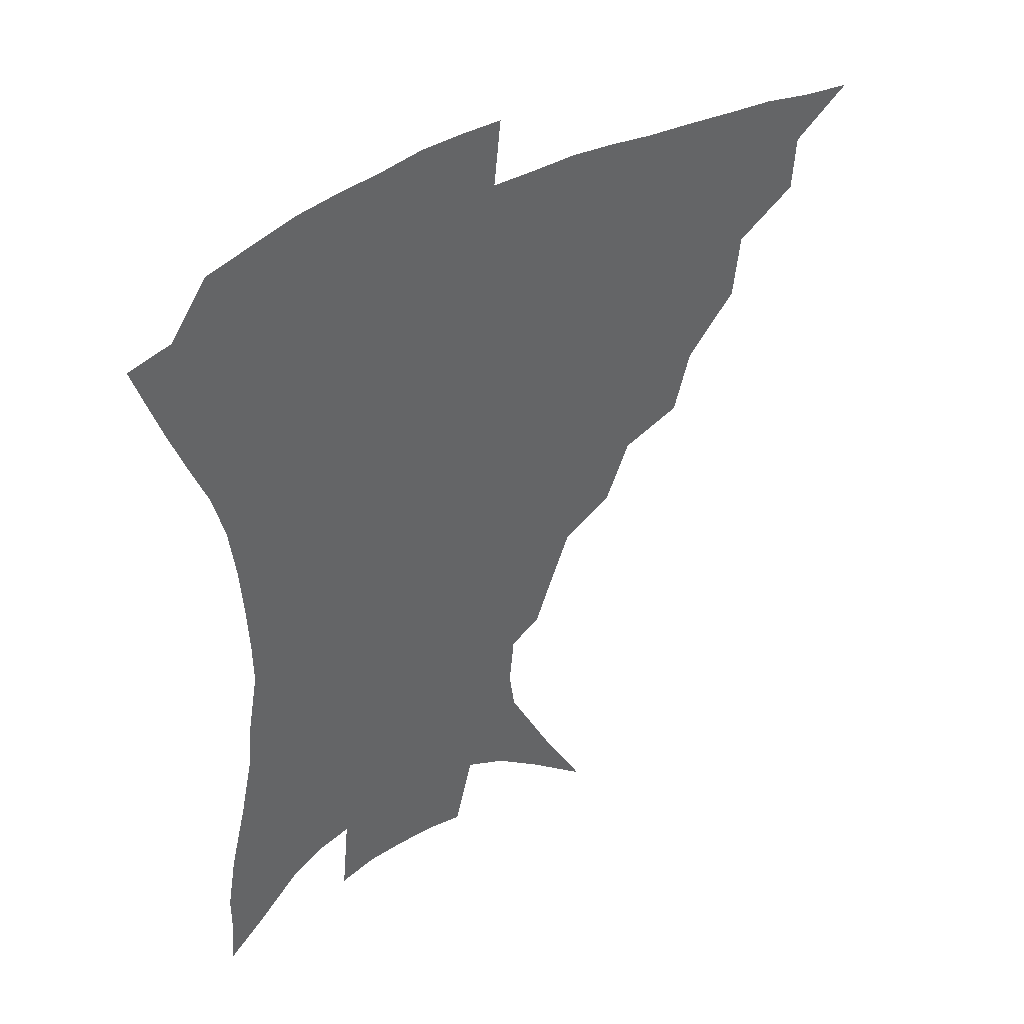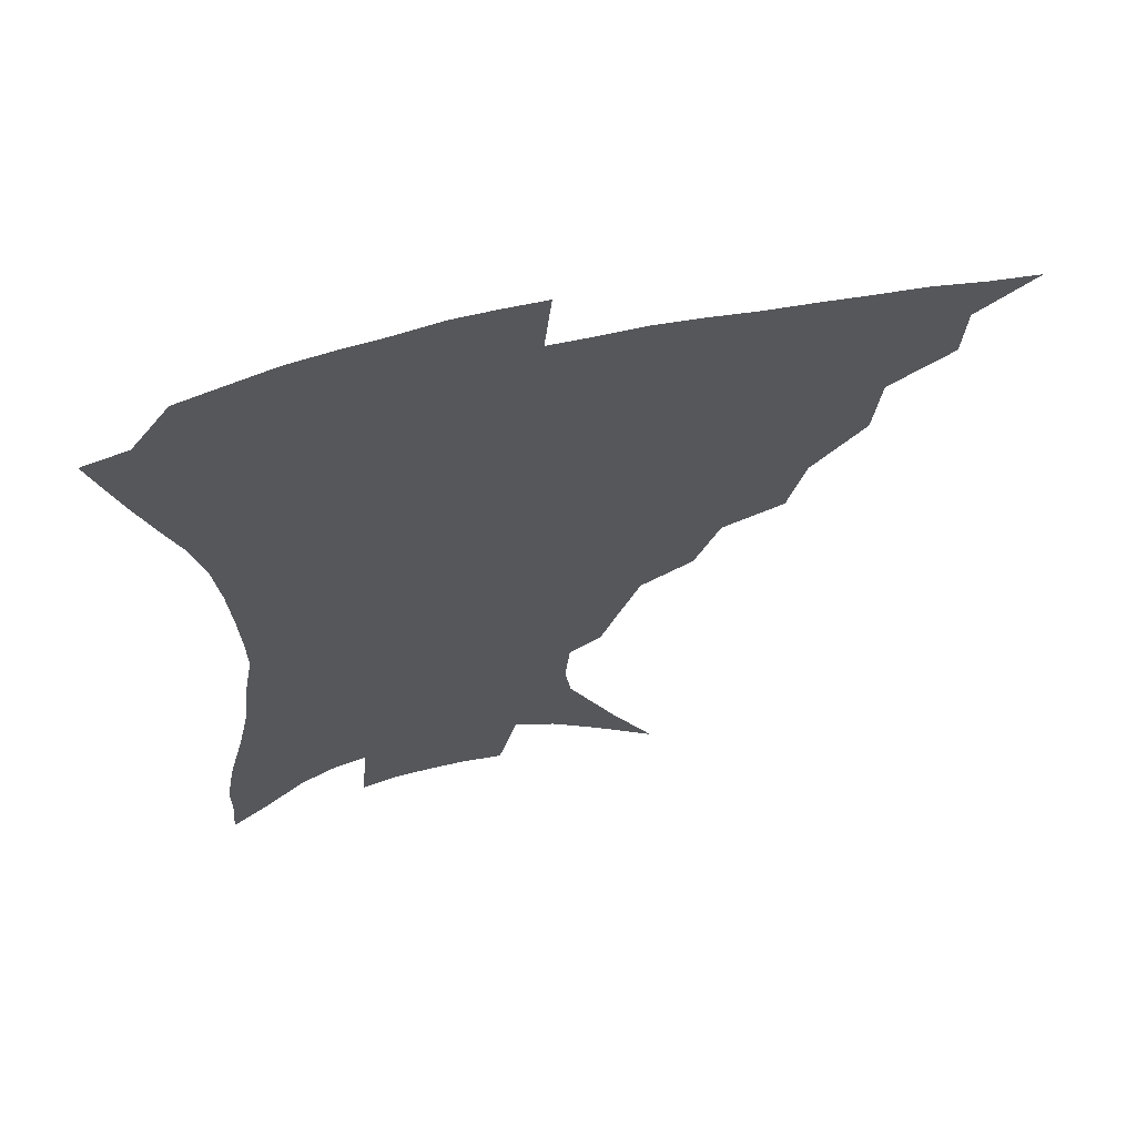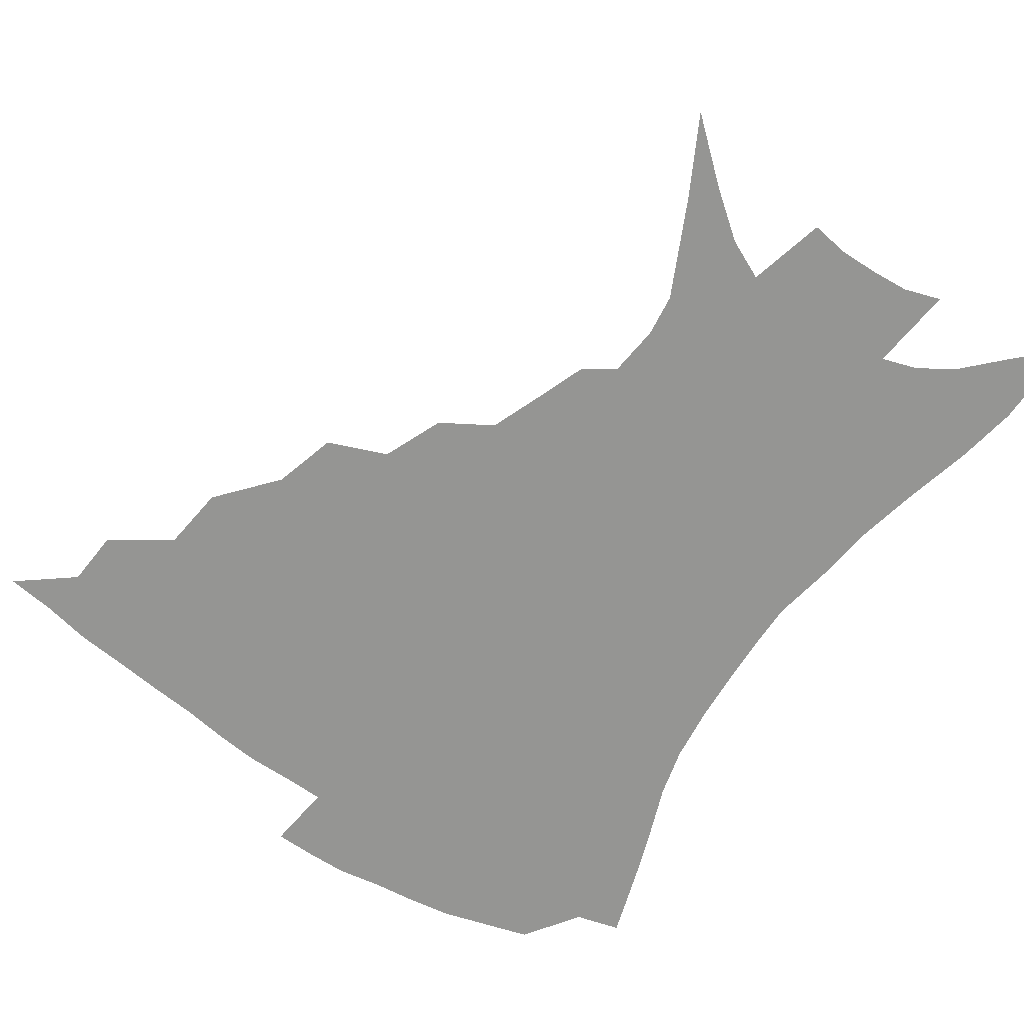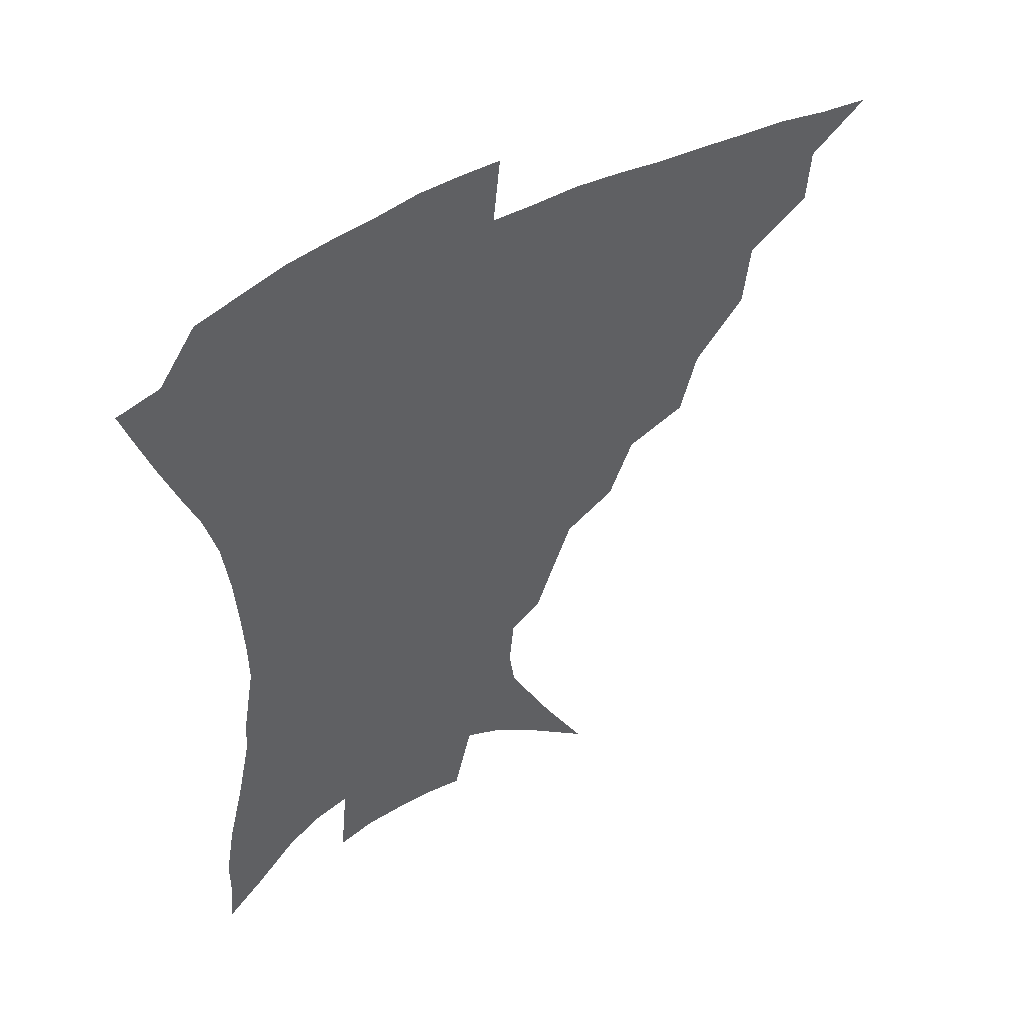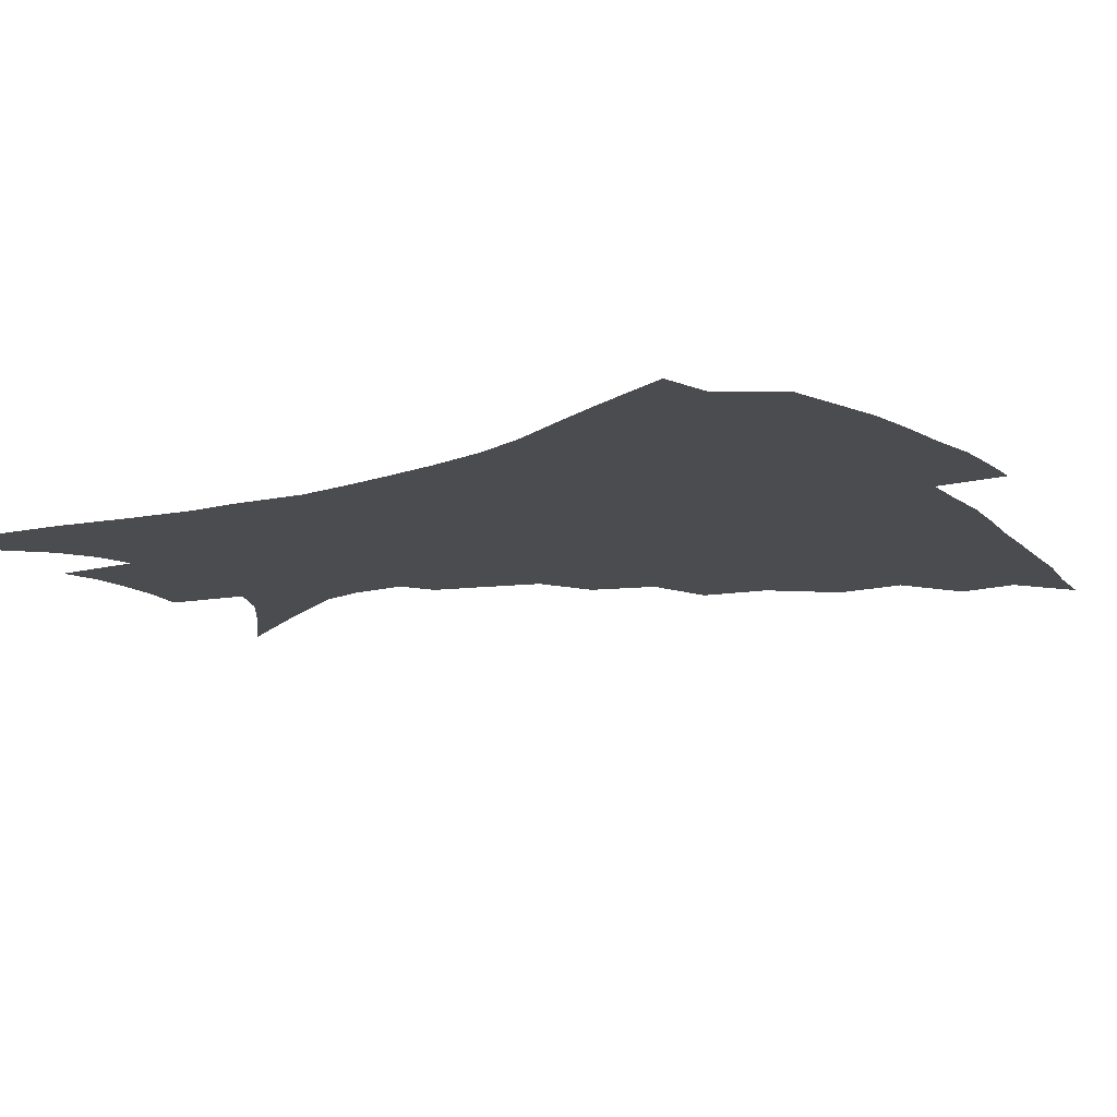
<metadata>
{"format":"obj","ext":"obj","renderer":"f3d","projection":"perspective","resolution":1024,"background":"white","views":[{"elev":42.2,"azim":146.5,"up":"+Y"},{"elev":64.3,"azim":167.6,"up":"+Y"},{"elev":-67.3,"azim":-34.8,"up":"+Z"},{"elev":49.2,"azim":149.1,"up":"+Y"},{"elev":-15.2,"azim":123.5,"up":"+Z"}]}
</metadata>
<code>
v 435.5 384 0
v 455.1 350.8 0
v 453.9 369.2 0
v 451.8 385.8 0
v 477.1 315.4 0
v 474.8 337 0
v 472.6 355.2 0
v 470 371.5 0
v 467.9 388.8 0
v 499.4 274.4 0
v 493.7 295.4 0
v 493.9 325 0
v 491.2 342.4 0
v 488.3 358.1 0
v 485.8 374.1 0
v 484 390.1 0
v 527.2 246.1 0
v 519 266.3 0
v 513.7 289.5 0
v 512 314.6 0
v 508.7 329.9 0
v 506.2 345.4 0
v 504 360.6 0
v 502 375.7 0
v 499.8 391.7 0
v 556.8 201.3 0
v 551.3 216.3 0
v 543.9 235.7 0
v 536.2 259.5 0
v 531.1 281.3 0
v 527.5 299.8 0
v 525.6 319.3 0
v 523.1 333.7 0
v 520.7 348 0
v 518.7 362.6 0
v 517 377.4 0
v 515.3 392.9 0
v 537 105.8 0
v 551.3 132.2 0
v 566.7 163.3 0
v 568.6 177.3 0
v 567 194.4 0
v 562.7 211.1 0
v 557.3 230.5 0
v 551.5 246.8 0
v 546.5 271.5 0
v 543 288.3 0
v 540.5 305.5 0
v 538.8 322 0
v 537 336.2 0
v 534.8 349.9 0
v 533.3 364.2 0
v 531.9 378.9 0
v 530.4 394.9 0
v 557.2 122.9 0
v 569.6 149.5 0
v 575.5 168.5 0
v 575.9 186.6 0
v 573.5 206.8 0
v 569.5 223.4 0
v 565.1 237 0
v 560.7 259.1 0
v 557.2 276.3 0
v 554.9 294.1 0
v 553.4 310.7 0
v 552 325.2 0
v 551 338.4 0
v 549.9 351.9 0
v 547.7 365.6 0
v 547 379.7 0
v 545.1 396.3 0
v 572.9 134.7 0
v 582.1 159.1 0
v 583.9 176.1 0
v 583.1 195.5 0
v 580.9 214.2 0
v 577.2 229.9 0
v 573.7 246.4 0
v 570.6 266.7 0
v 568.3 283.1 0
v 566.7 298.4 0
v 565.5 312.7 0
v 564.3 325.8 0
v 565.2 341.5 0
v 563.9 353.4 0
v 563.4 366.2 0
v 561.3 380.7 0
v 559.9 396 0
v 586.4 140.7 0
v 591.9 164.7 0
v 592 184.1 0
v 590.1 199.5 0
v 588.9 218.2 0
v 585.2 235.8 0
v 582.9 251.3 0
v 580.6 272.3 0
v 579 285.2 0
v 578.1 300.8 0
v 578.1 316.3 0
v 577.2 328.6 0
v 577.3 341.5 0
v 576.8 354 0
v 576.4 367 0
v 575.6 380.3 0
v 574 396.1 0
v 571.7 418.4 0
v 592.7 114.9 0
v 598.2 146.5 0
v 600.4 165.9 0
v 599.8 185.2 0
v 599.4 190.9 0
v 596.3 221.5 0
v 594.3 235.1 0
v 591.9 257.8 0
v 590.6 273.5 0
v 589.9 289.2 0
v 589.4 303.1 0
v 589.6 317.7 0
v 590 330.7 0
v 589.8 342 0
v 590.1 354.7 0
v 589.7 367.4 0
v 588.9 381.5 0
v 587.5 398.2 0
v 585.2 418.4 0
v 605.4 116.6 0
v 608.3 146.4 0
v 609.2 168.6 0
v 608.4 185.8 0
v 607.1 207.2 0
v 604.4 225.2 0
v 603.1 240.2 0
v 601.3 258.3 0
v 600.5 274.8 0
v 600.2 289 0
v 600.3 302.1 0
v 600.9 317.1 0
v 601.5 329.8 0
v 602.4 342.5 0
v 602.8 354.6 0
v 603.1 367.2 0
v 602.5 381.5 0
v 601.5 397.5 0
v 599 417.9 0
v 618.2 116.2 0
v 618.5 145.9 0
v 617.8 169.6 0
v 616.8 189.5 0
v 615.1 208.1 0
v 613.2 223.7 0
v 611.5 243.5 0
v 610.8 257.8 0
v 610.2 274.7 0
v 610.4 289.1 0
v 611.1 303.7 0
v 612.1 317.1 0
v 613.4 330.4 0
v 614.5 342.2 0
v 615.5 354.1 0
v 616.2 366.8 0
v 616.4 380.3 0
v 616.2 395 0
v 613.6 415.2 0
v 630.7 115.1 0
v 629.3 141 0
v 626.9 167.6 0
v 625.3 188.5 0
v 623.3 208 0
v 621.5 226.9 0
v 620.8 240.5 0
v 619.8 258.4 0
v 619.7 273.6 0
v 620.3 288.9 0
v 621.4 301.9 0
v 622.8 316.2 0
v 624.5 329.2 0
v 626.1 340.7 0
v 628.6 353.4 0
v 630.1 365.3 0
v 630.2 378.7 0
v 630.3 393.1 0
v 627.8 413.5 0
v 642.8 111 0
v 640.1 139 0
v 636.6 164.2 0
v 633.5 189.4 0
v 632.1 205.8 0
v 630.7 222.4 0
v 629.7 238.5 0
v 629.1 254.8 0
v 629.4 269.5 0
v 630.1 285 0
v 631.3 300 0
v 633.2 316.2 0
v 635.4 327.2 0
v 637.4 338.3 0
v 640.6 352.4 0
v 642.6 363.9 0
v 643.9 376.3 0
v 645 389.2 0
v 642.2 411 0
v 651.7 135.1 0
v 647.2 158.7 0
v 643.6 182.1 0
v 641.2 201.6 0
v 639.2 220 0
v 638.6 235.3 0
v 638.4 250.6 0
v 639 264.2 0
v 639.3 282.2 0
v 640.8 298.5 0
v 643.1 311.8 0
v 645.9 325.2 0
v 648.8 337.3 0
v 651.9 349.9 0
v 654.6 361.9 0
v 656.7 374.2 0
v 658.1 387.5 0
v 657.2 406.4 0
v 663.2 127.5 0
v 659.1 149.4 0
v 654.3 174 0
v 652.5 191.3 0
v 649.2 212.6 0
v 648.1 229 0
v 647.6 245 0
v 647.9 260.1 0
v 648.5 276.9 0
v 650 293.1 0
v 652.7 306.4 0
v 655.7 322.4 0
v 659.4 333.8 0
v 663.2 347.4 0
v 666.6 359.3 0
v 669.7 371.8 0
v 671.3 385.9 0
v 672.4 401.6 0
v 677.5 112.6 0
v 672.8 135.8 0
v 667.4 160.6 0
v 664.4 180.3 0
v 660.4 201.8 0
v 659.1 218.3 0
v 658.9 233.1 0
v 657.7 251.3 0
v 657.7 269.5 0
v 659.5 284.2 0
v 661.8 299.7 0
v 664.8 316.2 0
v 669.5 327.9 0
v 673.9 343.4 0
v 678.7 355.6 0
v 682.6 368.9 0
v 685 383.1 0
v 690.8 100 0
v 689.3 116.4 0
v 689.2 130.5 0
v 685.8 150.5 0
v 679.9 175.2 0
v 675.5 196.6 0
v 674 212.3 0
v 670.1 235.5 0
v 670.3 250.9 0
v 671 267.2 0
v 672.2 285.1 0
v 674.6 303.8 0
v 678.9 320.2 0
v 684.6 334.8 0
v 690.6 351.3 0
v 695.4 365.5 0
v 699.8 378.8 0
v 721 391 0
f 3 4 1
f 6 7 2
f 2 7 3
f 7 8 3
f 3 8 4
f 8 9 4
f 11 12 5
f 5 12 6
f 12 13 6
f 6 13 7
f 13 14 7
f 7 14 8
f 14 15 8
f 8 15 9
f 15 16 9
f 18 19 10
f 10 19 11
f 19 20 11
f 11 20 12
f 20 21 12
f 12 21 13
f 21 22 13
f 13 22 14
f 22 23 14
f 14 23 15
f 23 24 15
f 15 24 16
f 24 25 16
f 28 29 17
f 17 29 18
f 29 30 18
f 18 30 19
f 30 31 19
f 19 31 20
f 31 32 20
f 20 32 21
f 32 33 21
f 21 33 22
f 33 34 22
f 22 34 23
f 34 35 23
f 23 35 24
f 35 36 24
f 24 36 25
f 36 37 25
f 42 43 26
f 26 43 27
f 43 44 27
f 27 44 28
f 44 45 28
f 28 45 29
f 45 46 29
f 29 46 30
f 46 47 30
f 30 47 31
f 47 48 31
f 31 48 32
f 48 49 32
f 32 49 33
f 49 50 33
f 33 50 34
f 50 51 34
f 34 51 35
f 51 52 35
f 35 52 36
f 52 53 36
f 36 53 37
f 53 54 37
f 38 55 39
f 55 56 39
f 39 56 40
f 56 57 40
f 40 57 41
f 57 58 41
f 41 58 42
f 58 59 42
f 42 59 43
f 59 60 43
f 43 60 44
f 60 61 44
f 44 61 45
f 61 62 45
f 45 62 46
f 62 63 46
f 46 63 47
f 63 64 47
f 47 64 48
f 64 65 48
f 48 65 49
f 65 66 49
f 49 66 50
f 66 67 50
f 50 67 51
f 67 68 51
f 51 68 52
f 68 69 52
f 52 69 53
f 69 70 53
f 53 70 54
f 70 71 54
f 55 72 56
f 72 73 56
f 56 73 57
f 73 74 57
f 57 74 58
f 74 75 58
f 58 75 59
f 75 76 59
f 59 76 60
f 76 77 60
f 60 77 61
f 77 78 61
f 61 78 62
f 78 79 62
f 62 79 63
f 79 80 63
f 63 80 64
f 80 81 64
f 64 81 65
f 81 82 65
f 65 82 66
f 82 83 66
f 66 83 67
f 83 84 67
f 67 84 68
f 84 85 68
f 68 85 69
f 85 86 69
f 69 86 70
f 86 87 70
f 70 87 71
f 87 88 71
f 72 89 73
f 89 90 73
f 73 90 74
f 90 91 74
f 74 91 75
f 91 92 75
f 75 92 76
f 92 93 76
f 76 93 77
f 93 94 77
f 77 94 78
f 94 95 78
f 78 95 79
f 95 96 79
f 79 96 80
f 96 97 80
f 80 97 81
f 97 98 81
f 81 98 82
f 98 99 82
f 82 99 83
f 99 100 83
f 83 100 84
f 100 101 84
f 84 101 85
f 101 102 85
f 85 102 86
f 102 103 86
f 86 103 87
f 103 104 87
f 87 104 88
f 104 105 88
f 107 108 89
f 89 108 90
f 108 109 90
f 90 109 91
f 109 110 91
f 91 110 92
f 110 111 92
f 92 111 93
f 111 112 93
f 93 112 94
f 112 113 94
f 94 113 95
f 113 114 95
f 95 114 96
f 114 115 96
f 96 115 97
f 115 116 97
f 97 116 98
f 116 117 98
f 98 117 99
f 117 118 99
f 99 118 100
f 118 119 100
f 100 119 101
f 119 120 101
f 101 120 102
f 120 121 102
f 102 121 103
f 121 122 103
f 103 122 104
f 122 123 104
f 104 123 105
f 123 124 105
f 105 124 106
f 124 125 106
f 107 126 108
f 126 127 108
f 108 127 109
f 127 128 109
f 109 128 110
f 128 129 110
f 110 129 111
f 129 130 111
f 111 130 112
f 130 131 112
f 112 131 113
f 131 132 113
f 113 132 114
f 132 133 114
f 114 133 115
f 133 134 115
f 115 134 116
f 134 135 116
f 116 135 117
f 135 136 117
f 117 136 118
f 136 137 118
f 118 137 119
f 137 138 119
f 119 138 120
f 138 139 120
f 120 139 121
f 139 140 121
f 121 140 122
f 140 141 122
f 122 141 123
f 141 142 123
f 123 142 124
f 142 143 124
f 124 143 125
f 143 144 125
f 126 145 127
f 145 146 127
f 127 146 128
f 146 147 128
f 128 147 129
f 147 148 129
f 129 148 130
f 148 149 130
f 130 149 131
f 149 150 131
f 131 150 132
f 150 151 132
f 132 151 133
f 151 152 133
f 133 152 134
f 152 153 134
f 134 153 135
f 153 154 135
f 135 154 136
f 154 155 136
f 136 155 137
f 155 156 137
f 137 156 138
f 156 157 138
f 138 157 139
f 157 158 139
f 139 158 140
f 158 159 140
f 140 159 141
f 159 160 141
f 141 160 142
f 160 161 142
f 142 161 143
f 161 162 143
f 143 162 144
f 162 163 144
f 145 164 146
f 164 165 146
f 146 165 147
f 165 166 147
f 147 166 148
f 166 167 148
f 148 167 149
f 167 168 149
f 149 168 150
f 168 169 150
f 150 169 151
f 169 170 151
f 151 170 152
f 170 171 152
f 152 171 153
f 171 172 153
f 153 172 154
f 172 173 154
f 154 173 155
f 173 174 155
f 155 174 156
f 174 175 156
f 156 175 157
f 175 176 157
f 157 176 158
f 176 177 158
f 158 177 159
f 177 178 159
f 159 178 160
f 178 179 160
f 160 179 161
f 179 180 161
f 161 180 162
f 180 181 162
f 162 181 163
f 181 182 163
f 164 183 165
f 183 184 165
f 165 184 166
f 184 185 166
f 166 185 167
f 185 186 167
f 167 186 168
f 186 187 168
f 168 187 169
f 187 188 169
f 169 188 170
f 188 189 170
f 170 189 171
f 189 190 171
f 171 190 172
f 190 191 172
f 172 191 173
f 191 192 173
f 173 192 174
f 192 193 174
f 174 193 175
f 193 194 175
f 175 194 176
f 194 195 176
f 176 195 177
f 195 196 177
f 177 196 178
f 196 197 178
f 178 197 179
f 197 198 179
f 179 198 180
f 198 199 180
f 180 199 181
f 199 200 181
f 181 200 182
f 200 201 182
f 184 202 185
f 202 203 185
f 185 203 186
f 203 204 186
f 186 204 187
f 204 205 187
f 187 205 188
f 205 206 188
f 188 206 189
f 206 207 189
f 189 207 190
f 207 208 190
f 190 208 191
f 208 209 191
f 191 209 192
f 209 210 192
f 192 210 193
f 210 211 193
f 193 211 194
f 211 212 194
f 194 212 195
f 212 213 195
f 195 213 196
f 213 214 196
f 196 214 197
f 214 215 197
f 197 215 198
f 215 216 198
f 198 216 199
f 216 217 199
f 199 217 200
f 217 218 200
f 200 218 201
f 218 219 201
f 202 220 203
f 220 221 203
f 203 221 204
f 221 222 204
f 204 222 205
f 222 223 205
f 205 223 206
f 223 224 206
f 206 224 207
f 224 225 207
f 207 225 208
f 225 226 208
f 208 226 209
f 226 227 209
f 209 227 210
f 227 228 210
f 210 228 211
f 228 229 211
f 211 229 212
f 229 230 212
f 212 230 213
f 230 231 213
f 213 231 214
f 231 232 214
f 214 232 215
f 232 233 215
f 215 233 216
f 233 234 216
f 216 234 217
f 234 235 217
f 217 235 218
f 235 236 218
f 218 236 219
f 236 237 219
f 220 238 221
f 238 239 221
f 221 239 222
f 239 240 222
f 222 240 223
f 240 241 223
f 223 241 224
f 241 242 224
f 224 242 225
f 242 243 225
f 225 243 226
f 243 244 226
f 226 244 227
f 244 245 227
f 227 245 228
f 245 246 228
f 228 246 229
f 246 247 229
f 229 247 230
f 247 248 230
f 230 248 231
f 248 249 231
f 231 249 232
f 249 250 232
f 232 250 233
f 250 251 233
f 233 251 234
f 251 252 234
f 234 252 235
f 252 253 235
f 235 253 236
f 253 254 236
f 236 254 237
f 238 255 239
f 255 256 239
f 239 256 240
f 256 257 240
f 240 257 241
f 257 258 241
f 241 258 242
f 258 259 242
f 242 259 243
f 259 260 243
f 243 260 244
f 260 261 244
f 244 261 245
f 261 262 245
f 245 262 246
f 262 263 246
f 246 263 247
f 263 264 247
f 247 264 248
f 264 265 248
f 248 265 249
f 265 266 249
f 249 266 250
f 266 267 250
f 250 267 251
f 267 268 251
f 251 268 252
f 268 269 252
f 252 269 253
f 269 270 253
f 253 270 254
f 270 271 254

</code>
